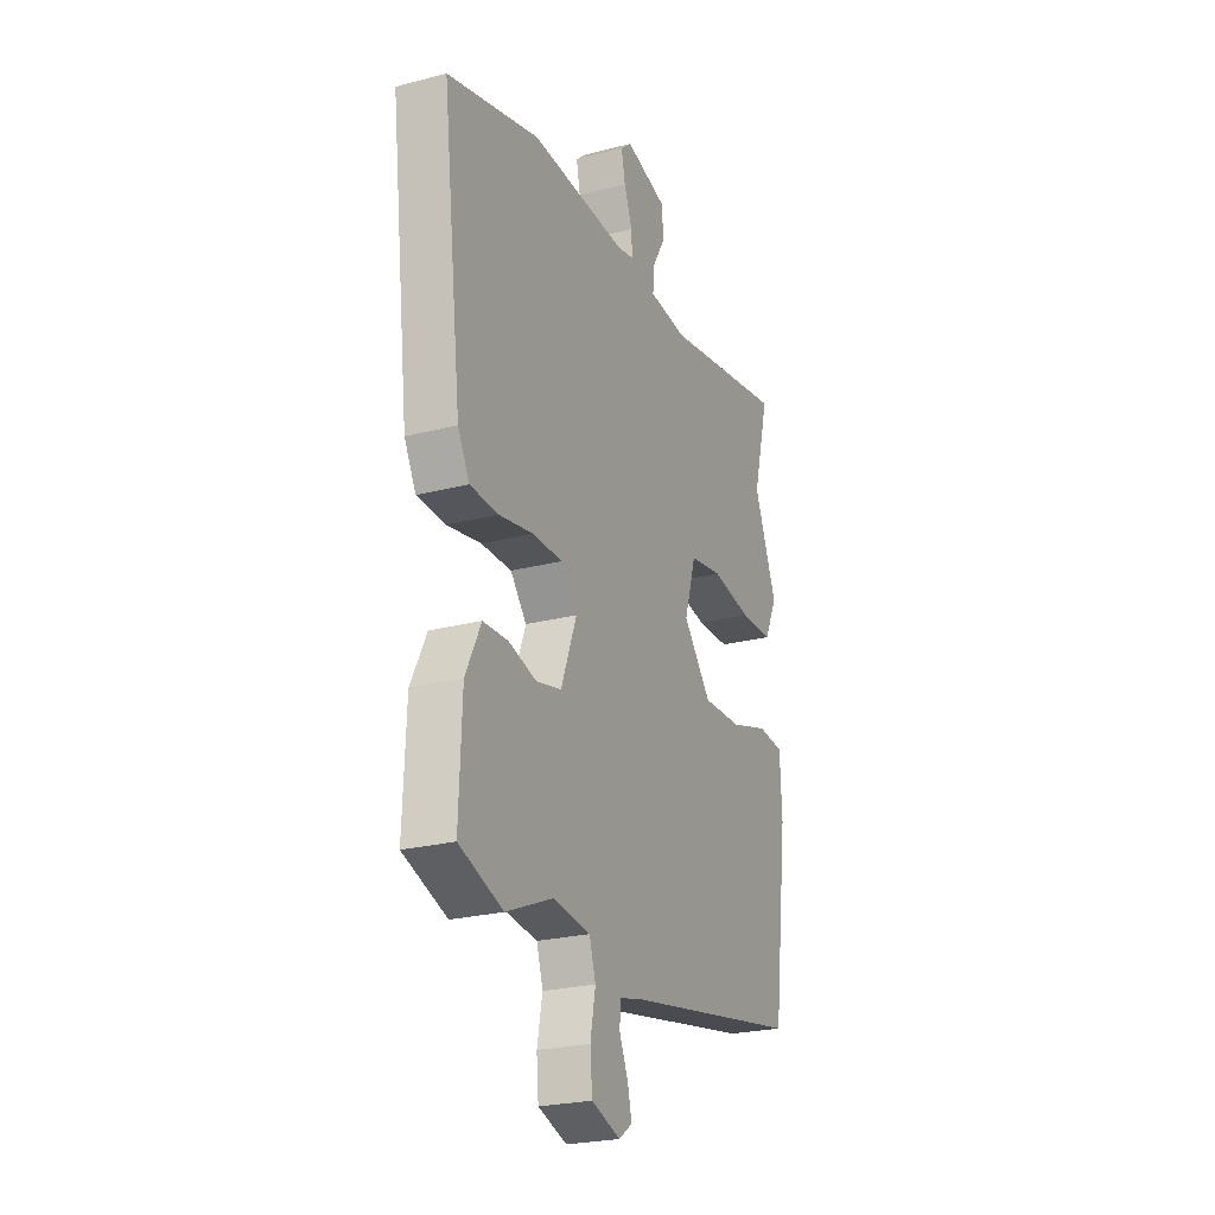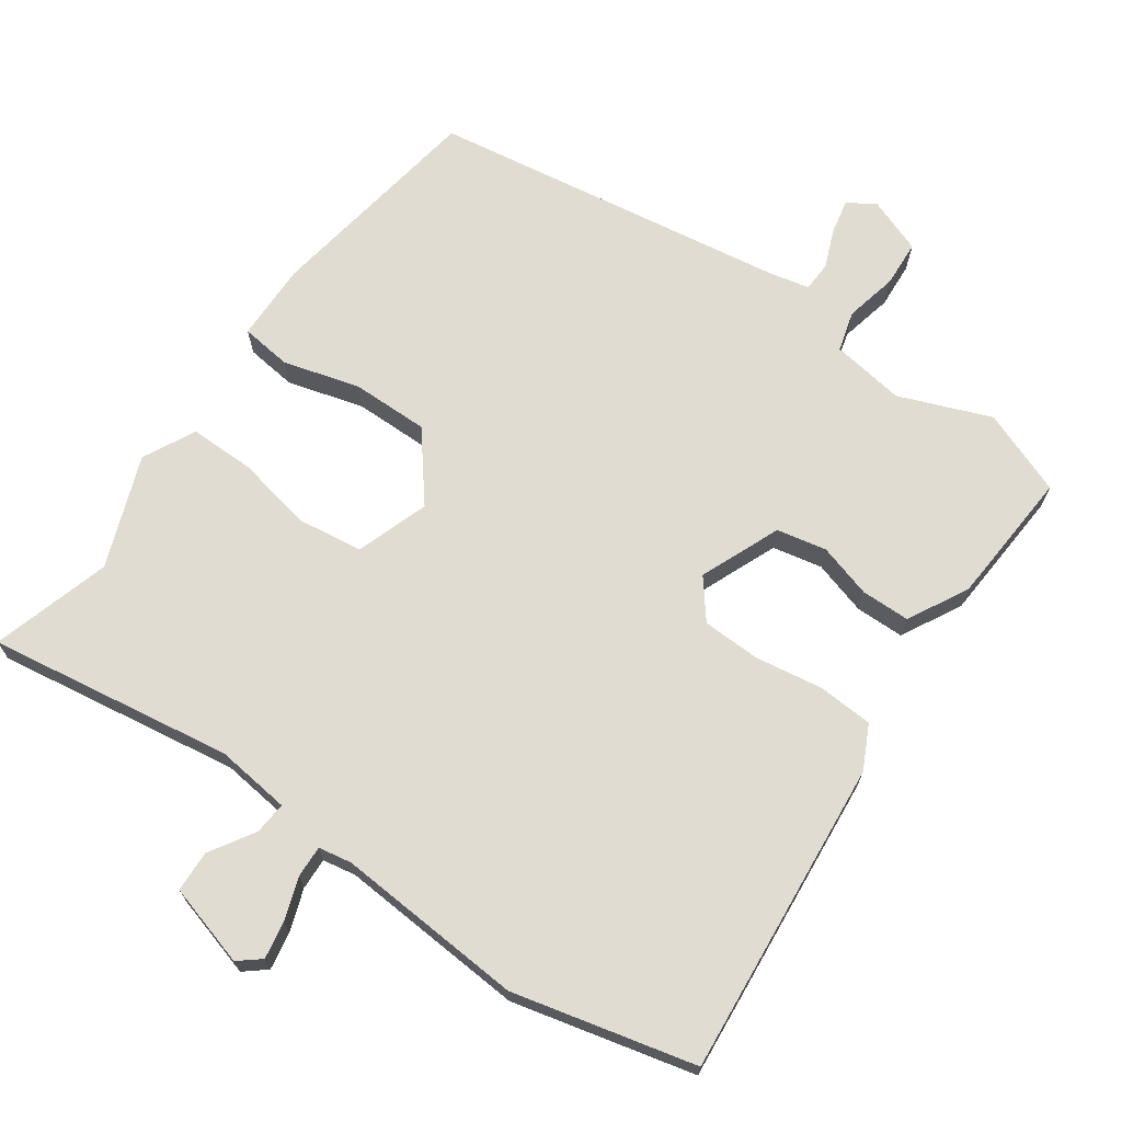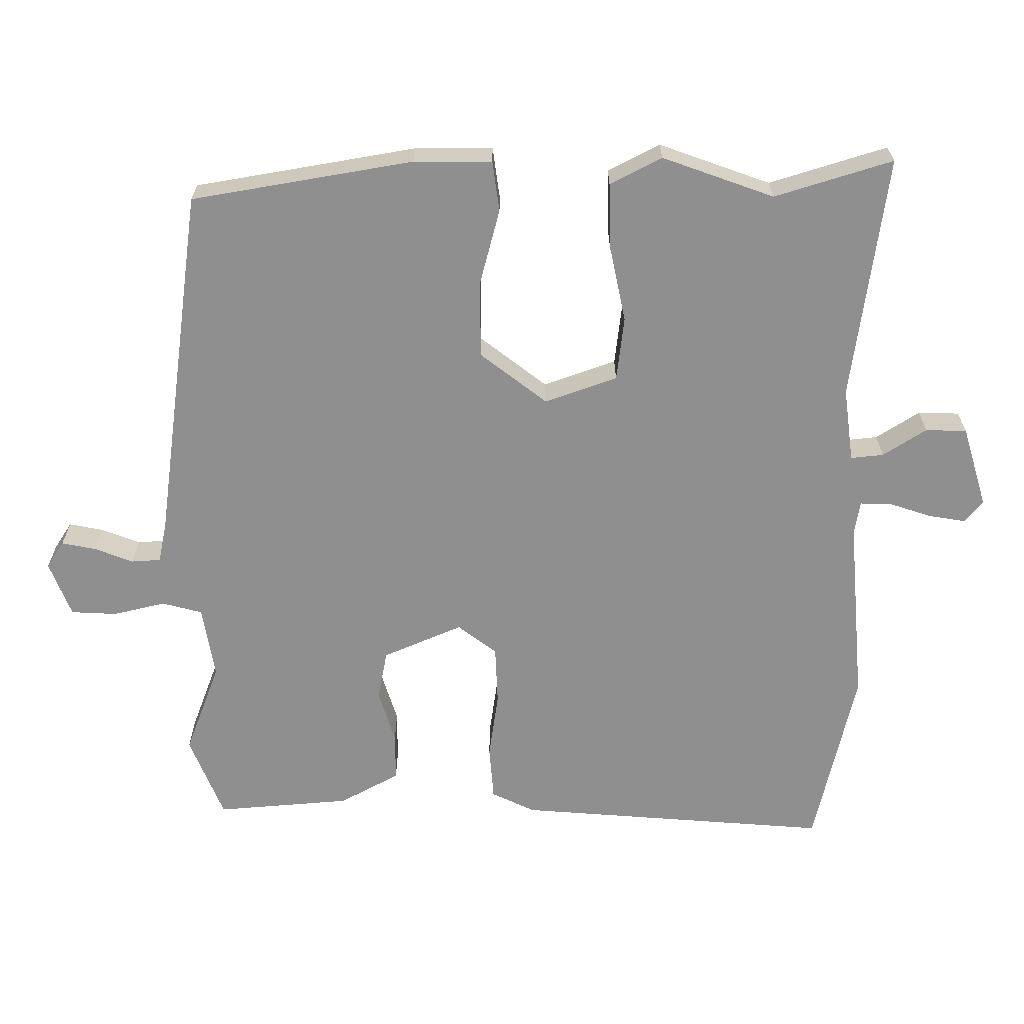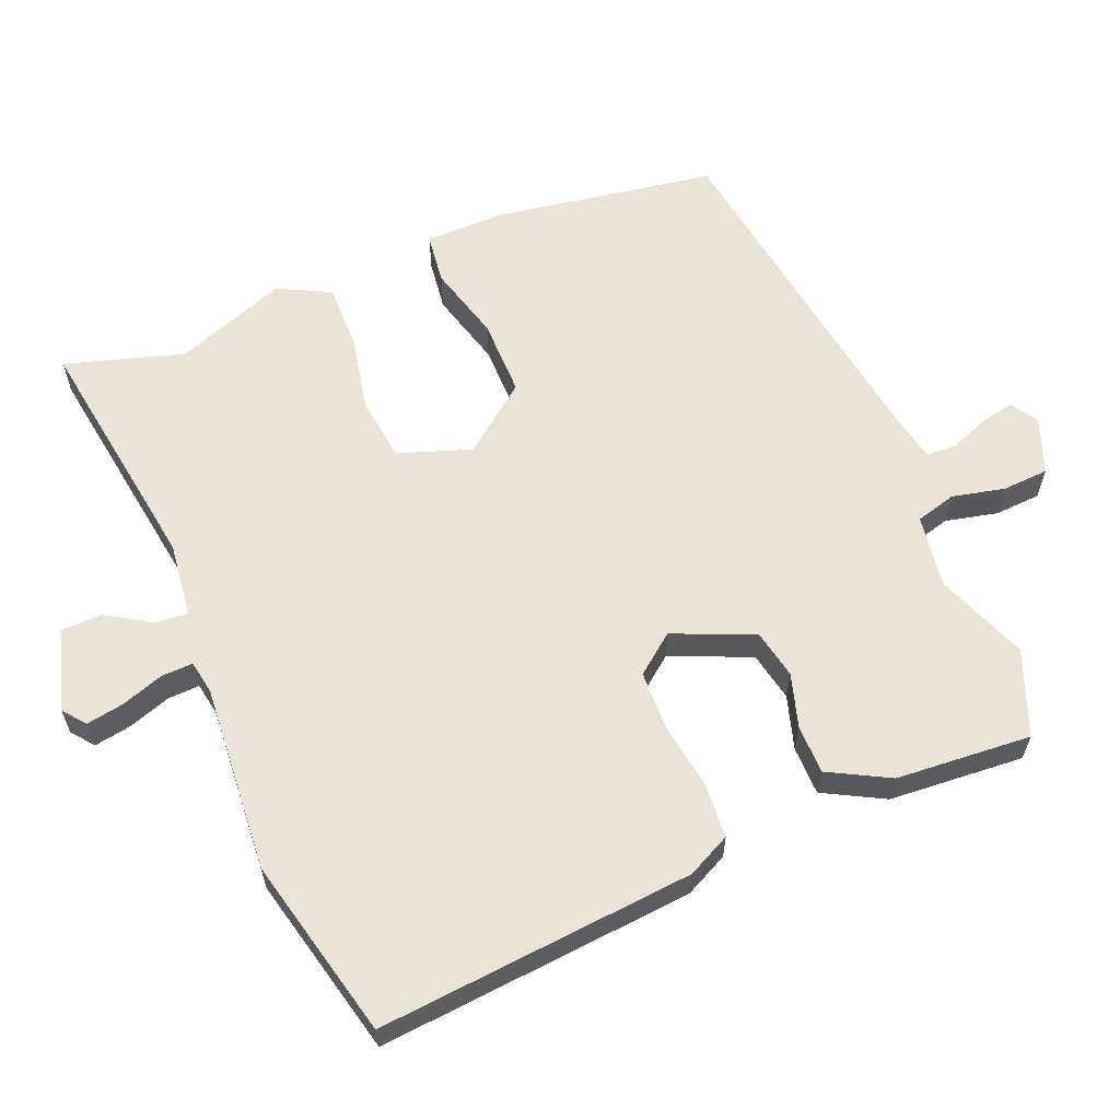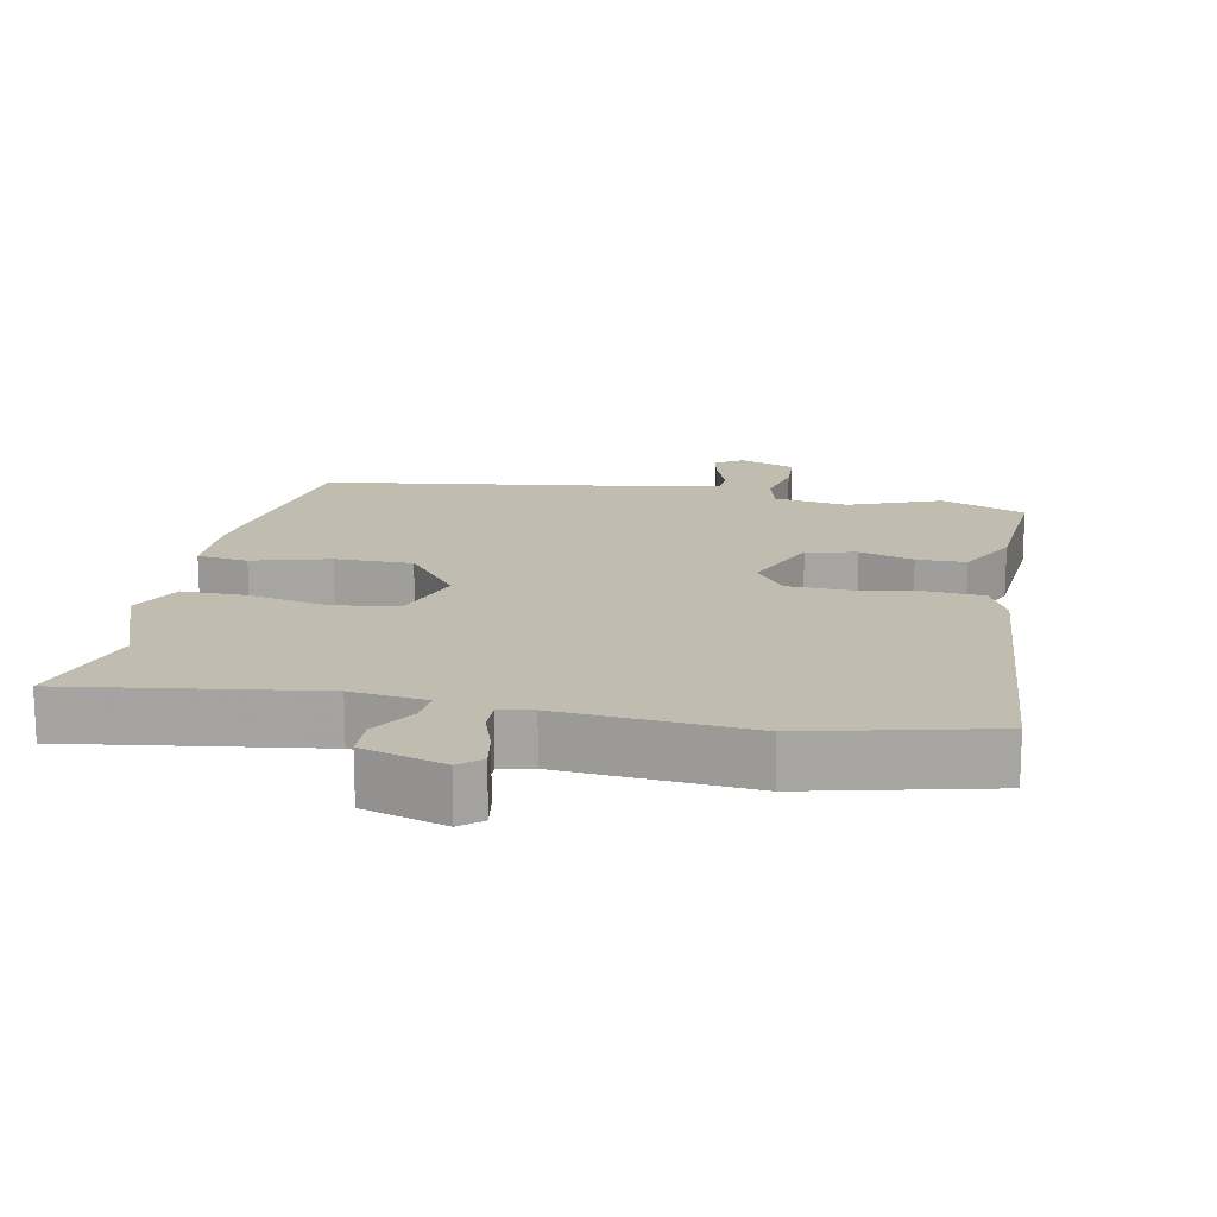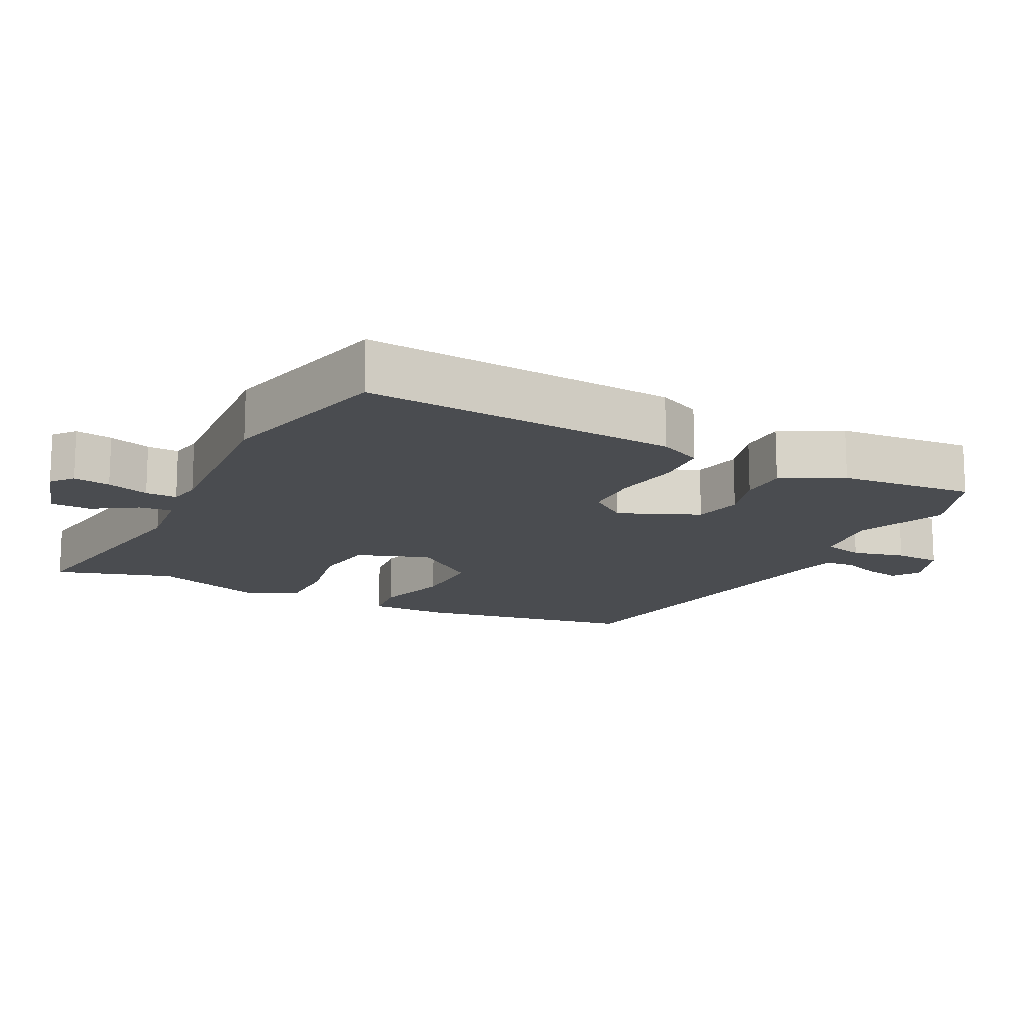
<metadata>
{"format":"obj","ext":"obj","renderer":"f3d","projection":"perspective","resolution":1024,"background":"white","views":[{"elev":-24.3,"azim":113.3,"up":"+Z"},{"elev":69.3,"azim":36.7,"up":"+Y"},{"elev":-65.4,"azim":-87.5,"up":"+Y"},{"elev":61.0,"azim":69.4,"up":"+Y"},{"elev":16.4,"azim":13.1,"up":"+Y"},{"elev":-14.8,"azim":65.3,"up":"+Y"}]}
</metadata>
<code>
v -0.508 0.07 -0.439
v -0.55 0.07 -0.114
v -0.545 0.07 0
v -0.471 0.07 0.007
v -0.361 0.07 -0.027
v -0.249 0.07 -0.031
v -0.17 0.07 0.063
v -0.203 0.07 0.17
v -0.296 0.07 0.185
v -0.41 0.07 0.166
v -0.504 0.07 0.168
v -0.54 0.07 0.245
v -0.475 0.07 0.405
v -0.521 0.07 0.579
v -0.166 0.07 0.515
v -0.057 0.07 0.525
v -0.06 0.07 0.573
v -0.098 0.07 0.638
v -0.094 0.07 0.698
v 0.026 0.07 0.729
v 0.057 0.07 0.702
v 0.046 0.07 0.648
v 0.023 0.07 0.587
v 0.02 0.07 0.541
v 0.068 0.07 0.531
v 0.342 0.07 0.543
v 0.604 0.07 0.472
v 0.549 0.07 0.014
v 0.516 0.07 -0.048
v 0.436 0.07 -0.051
v 0.339 0.07 -0.033
v 0.253 0.07 -0.033
v 0.207 0.07 -0.088
v 0.252 0.07 -0.206
v 0.324 0.07 -0.223
v 0.403 0.07 -0.202
v 0.474 0.07 -0.205
v 0.518 0.07 -0.294
v 0.526 0.07 -0.491
v 0.402 0.07 -0.535
v 0.27 0.07 -0.479
v 0.163 0.07 -0.492
v 0.145 0.07 -0.55
v 0.16 0.07 -0.627
v 0.154 0.07 -0.694
v 0.072 0.07 -0.722
v 0.034 0.07 -0.695
v 0.046 0.07 -0.645
v 0.07 0.07 -0.59
v 0.069 0.07 -0.547
v 0.009 0.07 -0.532
v -0.508 0 -0.439
v -0.55 0 -0.114
v -0.545 0 0
v -0.471 0 0.007
v -0.361 0 -0.027
v -0.249 0 -0.031
v -0.17 0 0.063
v -0.203 0 0.17
v -0.296 0 0.185
v -0.41 0 0.166
v -0.504 0 0.168
v -0.54 0 0.245
v -0.475 0 0.405
v -0.521 0 0.579
v -0.166 0 0.515
v -0.057 0 0.525
v -0.06 0 0.573
v -0.098 0 0.638
v -0.094 0 0.698
v 0.026 0 0.729
v 0.057 0 0.702
v 0.046 0 0.648
v 0.023 0 0.587
v 0.02 0 0.541
v 0.068 0 0.531
v 0.342 0 0.543
v 0.604 0 0.472
v 0.549 0 0.014
v 0.516 0 -0.048
v 0.436 0 -0.051
v 0.339 0 -0.033
v 0.253 0 -0.033
v 0.207 0 -0.088
v 0.252 0 -0.206
v 0.324 0 -0.223
v 0.403 0 -0.202
v 0.474 0 -0.205
v 0.518 0 -0.294
v 0.526 0 -0.491
v 0.402 0 -0.535
v 0.27 0 -0.479
v 0.163 0 -0.492
v 0.145 0 -0.55
v 0.16 0 -0.627
v 0.154 0 -0.694
v 0.072 0 -0.722
v 0.034 0 -0.695
v 0.046 0 -0.645
v 0.07 0 -0.59
v 0.069 0 -0.547
v 0.009 0 -0.532
f 46 47 48 49
f 44 45 46 49
f 43 44 49 50
f 42 43 50 51
f 38 39 40 41
f 38 41 42
f 35 36 37 38
f 34 35 38 42
f 33 34 42 51
f 28 29 30 31
f 28 31 32
f 25 26 27 28
f 24 25 28 32
f 20 21 22 23
f 20 23 24
f 17 18 19 20
f 16 17 20 24
f 13 14 15
f 13 15 16
f 9 10 11 12
f 8 9 12 13
f 2 3 4 5
f 2 5 6
f 33 51 1 2
f 32 33 2 6
f 8 13 16 24
f 7 8 24 32
f 6 7 32
f 100 99 98 97
f 100 97 96 95
f 101 100 95 94
f 102 101 94 93
f 92 91 90 89
f 93 92 89
f 89 88 87 86
f 93 89 86 85
f 102 93 85 84
f 82 81 80 79
f 83 82 79
f 79 78 77 76
f 83 79 76 75
f 74 73 72 71
f 75 74 71
f 71 70 69 68
f 75 71 68 67
f 66 65 64
f 67 66 64
f 63 62 61 60
f 64 63 60 59
f 56 55 54 53
f 57 56 53
f 53 52 102 84
f 57 53 84 83
f 75 67 64 59
f 83 75 59 58
f 83 58 57
f 1 52 53 2
f 2 53 54 3
f 3 54 55 4
f 4 55 56 5
f 5 56 57 6
f 6 57 58 7
f 7 58 59 8
f 8 59 60 9
f 9 60 61 10
f 10 61 62 11
f 11 62 63 12
f 12 63 64 13
f 13 64 65 14
f 14 65 66 15
f 15 66 67 16
f 16 67 68 17
f 17 68 69 18
f 18 69 70 19
f 19 70 71 20
f 20 71 72 21
f 21 72 73 22
f 22 73 74 23
f 23 74 75 24
f 24 75 76 25
f 25 76 77 26
f 26 77 78 27
f 27 78 79 28
f 28 79 80 29
f 29 80 81 30
f 30 81 82 31
f 31 82 83 32
f 32 83 84 33
f 33 84 85 34
f 34 85 86 35
f 35 86 87 36
f 36 87 88 37
f 37 88 89 38
f 38 89 90 39
f 39 90 91 40
f 40 91 92 41
f 41 92 93 42
f 42 93 94 43
f 43 94 95 44
f 44 95 96 45
f 45 96 97 46
f 46 97 98 47
f 47 98 99 48
f 48 99 100 49
f 49 100 101 50
f 50 101 102 51
f 51 102 52 1

</code>
